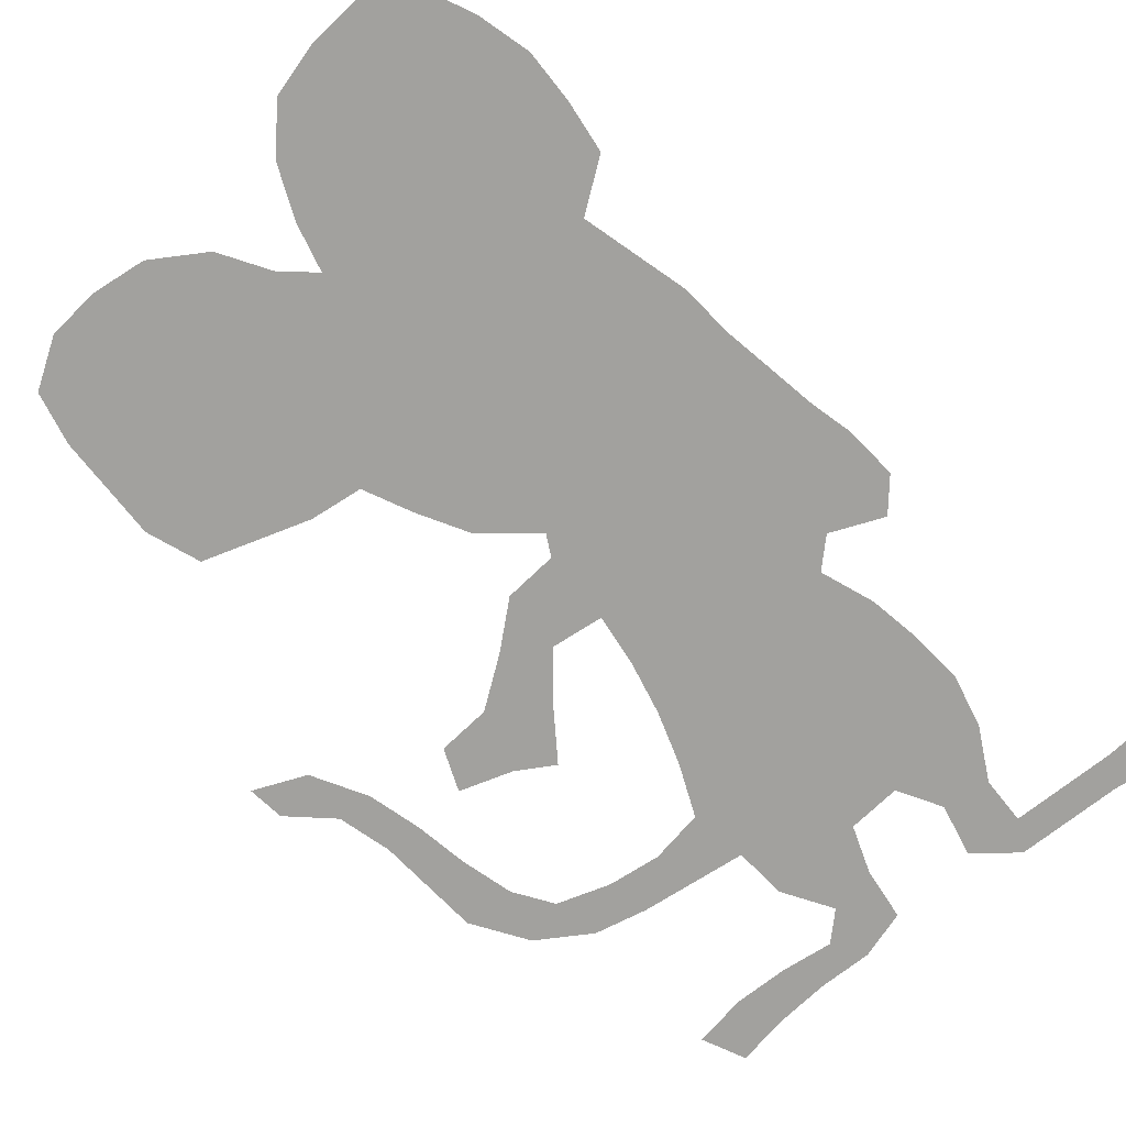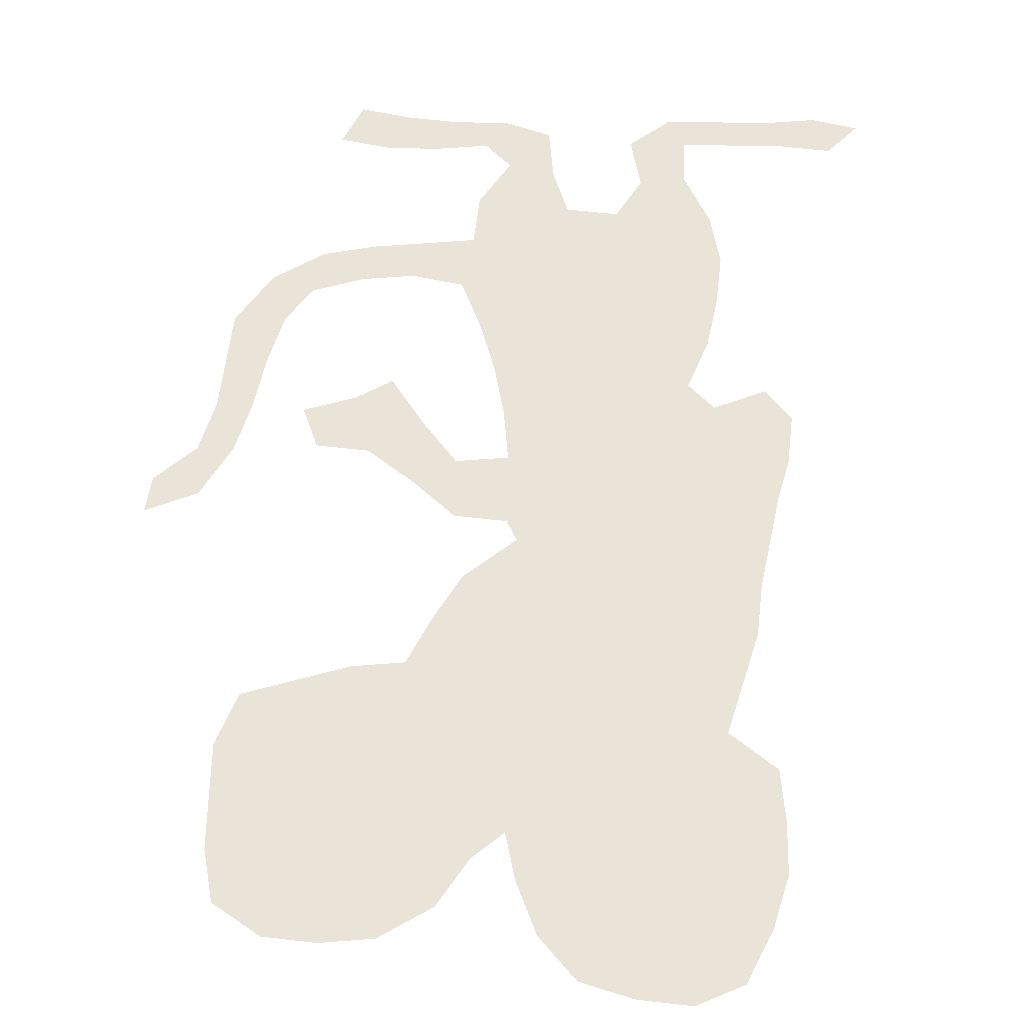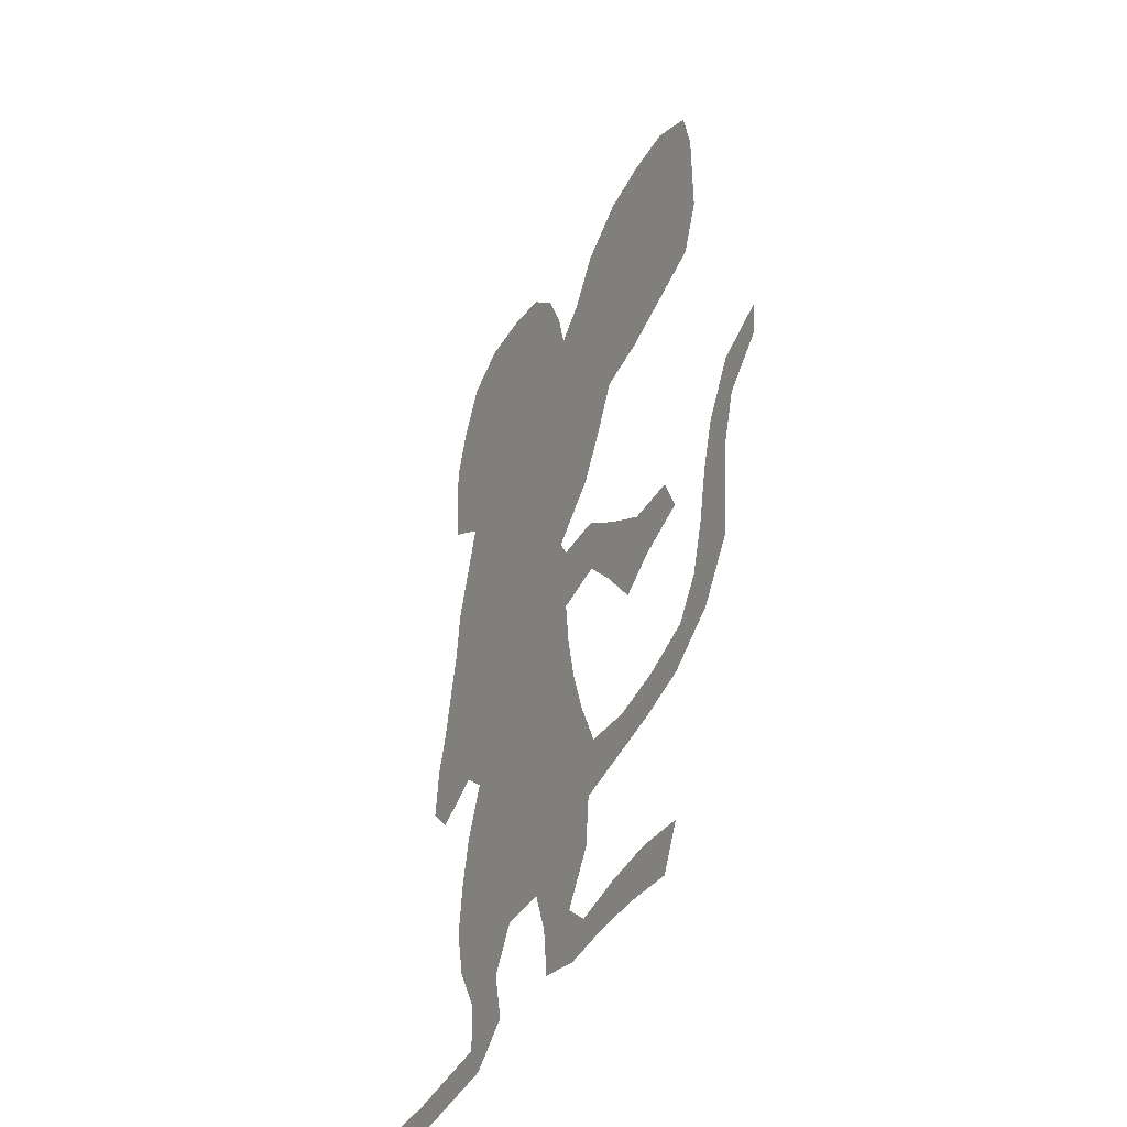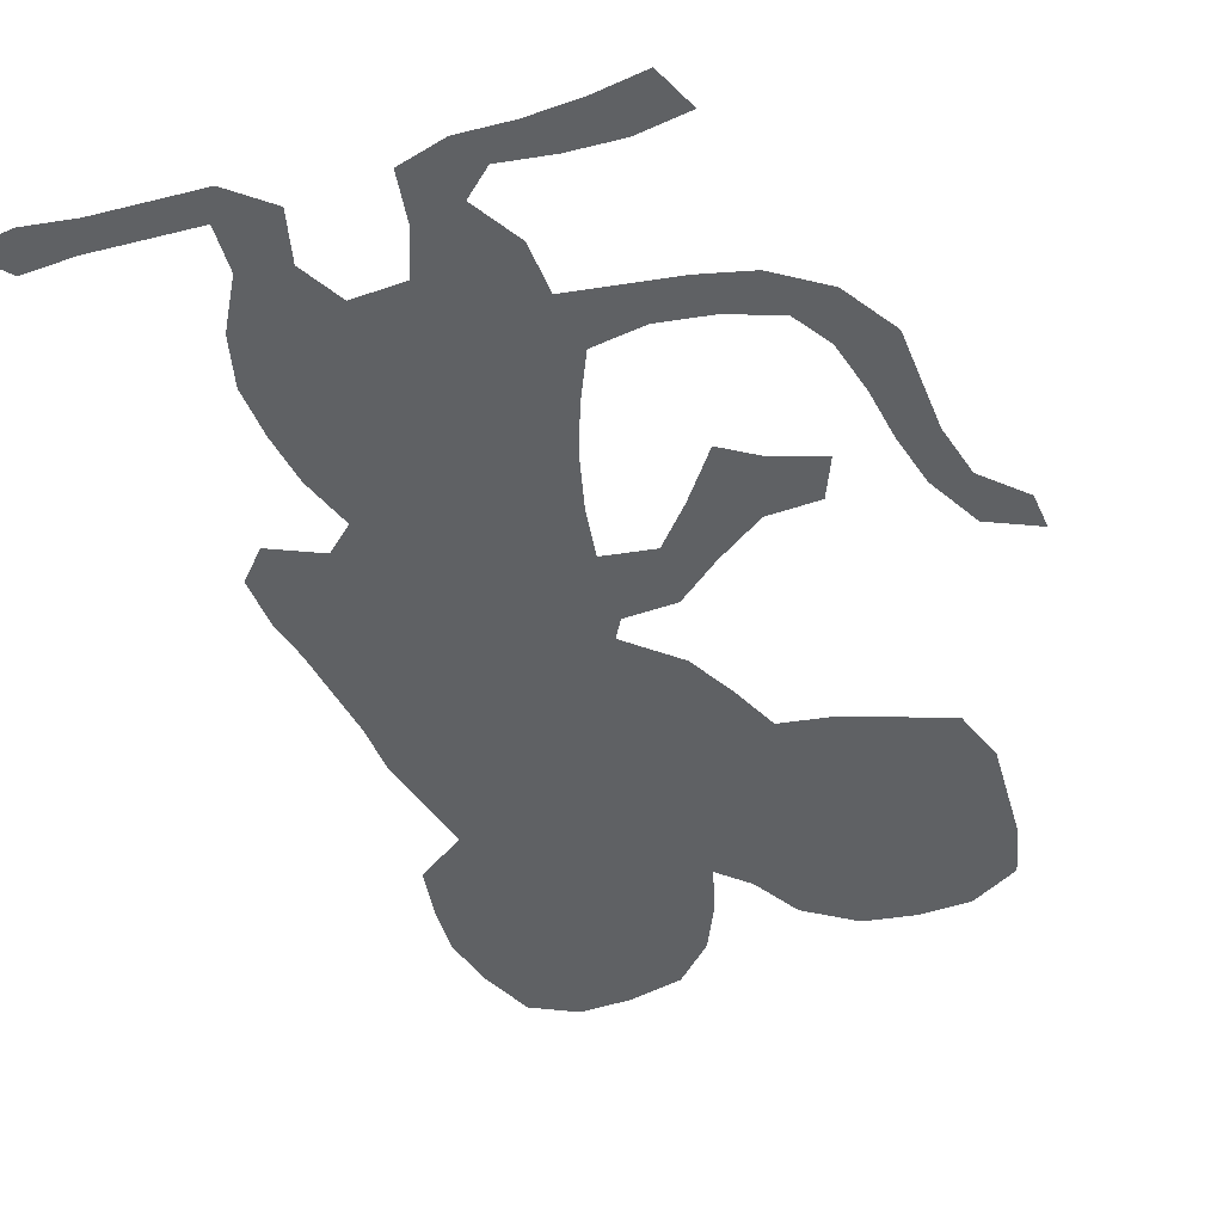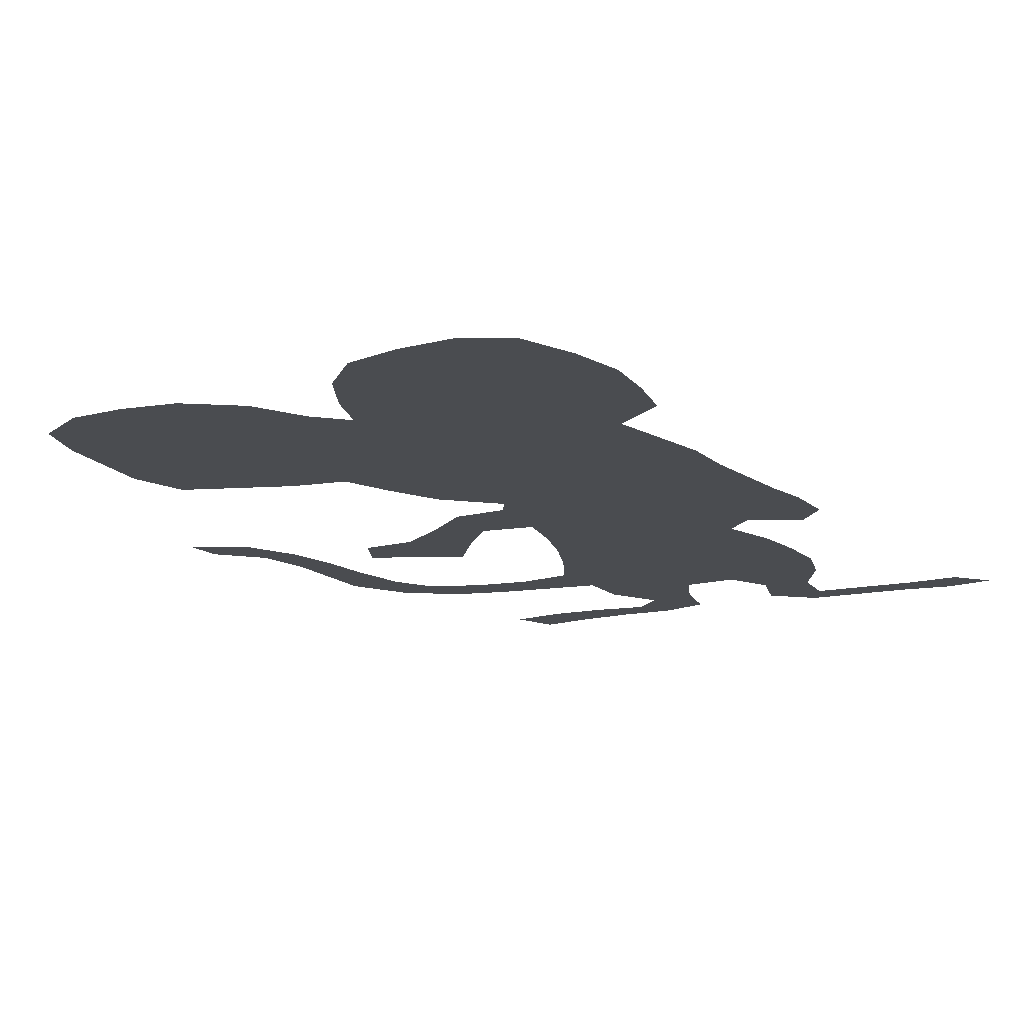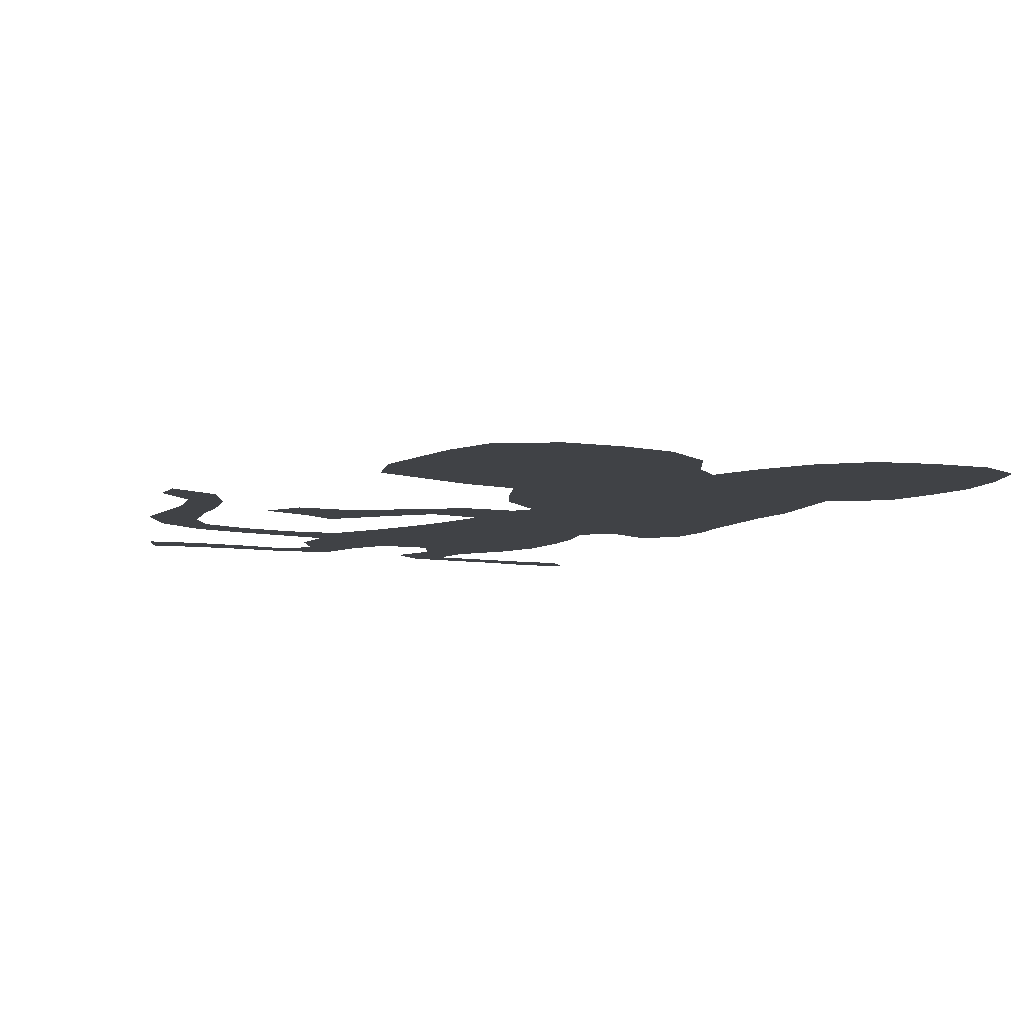
<metadata>
{"format":"obj","ext":"obj","renderer":"f3d","projection":"perspective","resolution":1024,"background":"white","views":[{"elev":-72.1,"azim":-141.7,"up":"+Z"},{"elev":60.9,"azim":-178.9,"up":"+Z"},{"elev":-44.9,"azim":62.3,"up":"+Y"},{"elev":-46.5,"azim":15.8,"up":"+Z"},{"elev":-14.9,"azim":-156.1,"up":"+Z"},{"elev":-6.4,"azim":148.9,"up":"+Z"}]}
</metadata>
<code>
v 0.1002 0.4796 0
v 0.1105 0.5317 0
v 0.1198 0.5781 0
v 0.125 0.6302 0
v 0.1403 0.6813 0
v 0.1562 0.7344 0
v 0.1094 0.7708 0
v 0.1042 0.8229 0
v 0.1042 0.875 0
v 0.1198 0.9271 0
v 0.1458 0.9792 0
v 0.1927 1 0
v 0.2448 0.9948 0
v 0.2969 0.9792 0
v 0.3333 0.9375 0
v 0.3542 0.8854 0
v 0.3646 0.8385 0
v 0.3958 0.8646 0
v 0.4271 0.9115 0
v 0.4792 0.9427 0
v 0.5312 0.9479 0
v 0.5833 0.9427 0
v 0.6302 0.9115 0
v 0.6406 0.8594 0
v 0.6406 0.8063 0
v 0.6406 0.7552 0
v 0.6198 0.7031 0
v 0.563 0.6861 0
v 0.5156 0.6719 0
v 0.4635 0.6667 0
v 0.4399 0.62 0
v 0.4115 0.5729 0
v 0.3594 0.5312 0
v 0.3698 0.5104 0
v 0.4219 0.5052 0
v 0.4636 0.4678 0
v 0.5104 0.4323 0
v 0.5625 0.4271 0
v 0.5781 0.3854 0
v 0.526 0.3698 0
v 0.4896 0.349 0
v 0.455 0.4004 0
v 0.4219 0.4427 0
v 0.3698 0.4375 0
v 0.375 0.3854 0
v 0.3854 0.3333 0
v 0.401 0.2812 0
v 0.4219 0.2292 0
v 0.474 0.2188 0
v 0.526 0.224 0
v 0.5781 0.2396 0
v 0.6042 0.276 0
v 0.6198 0.3281 0
v 0.6302 0.3802 0
v 0.6458 0.4323 0
v 0.6771 0.4844 0
v 0.7292 0.5052 0
v 0.724 0.4688 0
v 0.6823 0.4323 0
v 0.6667 0.3802 0
v 0.6619 0.3329 0
v 0.6562 0.276 0
v 0.6198 0.224 0
v 0.5677 0.1927 0
v 0.5156 0.1823 0
v 0.4683 0.1776 0
v 0.4115 0.1719 0
v 0.4062 0.1198 0
v 0.375 0.07292 0
v 0.401 0.04688 0
v 0.4531 0.05208 0
v 0.5052 0.05208 0
v 0.5573 0.04167 0
v 0.5365 0 0
v 0.4844 0.01042 0
v 0.4323 0.01562 0
v 0.3802 0.01562 0
v 0.3333 0.03125 0
v 0.3281 0.08333 0
v 0.3125 0.1302 0
v 0.2604 0.1354 0
v 0.2344 0.09375 0
v 0.2448 0.04167 0
v 0.2031 0.01042 0
v 0.152 0.01042 0
v 0.09896 0.01042 0
v 0.04688 0.005208 0
v 0 0.01562 0
v 0.03125 0.04688 0
v 0.08333 0.04167 0
v 0.1307 0.04167 0
v 0.1875 0.04167 0
v 0.1875 0.08854 0
v 0.1615 0.1406 0
v 0.151 0.1927 0
v 0.1562 0.2448 0
v 0.1667 0.2969 0
v 0.1875 0.349 0
v 0.1615 0.375 0
v 0.1094 0.3542 0
v 0.08333 0.3854 0
v 0.08854 0.4375 0
v 0.04692 0.02664 0
v 0.3629 0.05469 0
v 0.2855 0.3197 0
v 0.1967 0.03437 0
v 0.1478 0.4529 0
v 0.1263 0.4045 0
v 0.2666 0.4179 0
v 0.5141 0.02711 0
v 0.4679 0.03226 0
v 0.2133 0.1366 0
v 0.2036 0.1945 0
v 0.1535 0.7914 0
v 0.4006 0.729 0
v 0.2978 0.6865 0
v 0.2515 0.6543 0
v 0.23 0.543 0
v 0.2678 0.4634 0
v 0.2782 0.7653 0
v 0.3557 0.4721 0
v 0.09095 0.02514 0
v 0.6508 0.3807 0
v 0.2785 0.3714 0
v 0.4144 0.03414 0
v 0.3621 0.1532 0
v 0.1844 0.9534 0
v 0.2303 0.6053 0
v 0.2766 0.9493 0
v 0.2308 0.9328 0
v 0.5988 0.7688 0
v 0.5445 0.8643 0
v 0.141 0.02651 0
v 0.4909 0.2007 0
v 0.6405 0.3251 0
v 0.6246 0.2748 0
v 0.6974 0.4689 0
v 0.2132 0.07538 0
v 0.2364 0.8874 0
v 0.2364 0.8431 0
v 0.2499 0.8006 0
v 0.5136 0.8304 0
v 0.4807 0.7806 0
v 0.4319 0.7671 0
v 0.371 0.2016 0
v 0.3174 0.2236 0
v 0.5439 0.2096 0
v 0.4646 0.4339 0
v 0.3576 0.1084 0
v 0.4329 0.1999 0
v 0.5916 0.2326 0
v 0.6682 0.4324 0
v 0.5128 0.3987 0
v 0.4086 0.4702 0
v 0.2603 0.1691 0
v 0.3147 0.4461 0
v 0.3889 0.7846 0
v 0.2789 0.7265 0
v 0.5915 0.8811 0
v 0.2864 0.6296 0
v 0.3002 0.539 0
v 0.1875 0.4935 0
v 0.1644 0.5383 0
v 0.3156 0.4944 0
v 0.3335 0.6141 0
v 0.284 0.5819 0
v 0.3565 0.2509 0
v 0.3273 0.6568 0
v 0.1714 0.8996 0
v 0.2865 0.8546 0
v 0.201 0.7662 0
v 0.1975 0.8157 0
v 0.458 0.8499 0
v 0.4228 0.8155 0
v 0.2396 0.3459 0
v 0.2292 0.3017 0
v 0.5763 0.8213 0
v 0.2196 0.3897 0
v 0.4111 0.6722 0
v 0.3556 0.6993 0
v 0.3659 0.6525 0
v 0.3009 0.8017 0
v 0.3206 0.7439 0
v 0.174 0.4137 0
v 0.1833 0.5774 0
v 0.2122 0.4441 0
v 0.2018 0.6605 0
v 0.5489 0.9064 0
v 0.1683 0.6236 0
v 0.1516 0.8454 0
v 0.1963 0.71 0
v 0.5263 0.7302 0
v 0.5424 0.7806 0
v 0.4867 0.7161 0
v 0.3401 0.2991 0
v 0.263 0.2161 0
v 0.4953 0.8924 0
v 0.3314 0.3507 0
v 0.3229 0.4012 0
v 0.5724 0.7341 0
v 0.2895 0.9052 0
v 0.4467 0.7216 0
v 0.3142 0.181 0
v 0.2434 0.6957 0
v 0.2389 0.7445 0
v 0.143 0.4983 0
v 0.362 0.7491 0
v 0.3439 0.7921 0
v 0.3874 0.6162 0
v 0.6113 0.843 0
v 0.2686 0.5076 0
v 0.2312 0.4904 0
v 0.3478 0.5732 0
v 0.3282 0.837 0
v 0.1969 0.8601 0
v 0.2174 0.2523 0
v 0.2854 0.2672 0
f 10 127 11
f 87 103 88
f 184 99 178
f 99 108 100
f 124 199 109
f 26 131 27
f 111 75 110
f 81 155 112
f 6 114 7
f 184 108 99
f 6 191 171
f 6 5 191
f 163 162 118
f 183 158 116
f 22 159 23
f 122 90 103
f 70 104 125
f 71 125 111
f 72 110 73
f 166 213 165
f 161 213 166
f 13 129 14
f 22 188 159
f 85 106 133
f 86 133 122
f 135 61 123
f 136 62 135
f 40 153 41
f 56 137 57
f 138 92 106
f 10 169 127
f 176 97 216
f 171 141 172
f 18 174 173
f 144 115 202
f 82 112 138
f 145 167 146
f 50 134 147
f 154 43 148
f 38 153 39
f 69 149 104
f 68 126 149
f 47 167 48
f 150 66 134
f 48 145 150
f 51 147 151
f 151 63 136
f 152 59 137
f 55 123 152
f 37 148 153
f 34 121 154
f 127 12 11
f 103 89 88
f 104 78 77
f 176 98 97
f 175 105 124
f 84 106 85
f 206 107 162
f 1 102 107
f 108 101 100
f 124 178 175
f 124 109 178
f 131 200 27
f 69 104 70
f 110 75 74
f 71 111 72
f 72 111 110
f 112 113 94
f 113 216 96
f 95 113 96
f 94 113 95
f 114 8 7
f 108 102 101
f 107 102 108
f 194 202 30
f 202 115 179
f 116 168 180
f 141 120 182
f 141 205 120
f 107 108 184
f 168 165 181
f 166 160 128
f 185 128 189
f 3 163 185
f 186 178 109
f 161 164 33
f 162 107 186
f 33 164 34
f 120 183 182
f 164 119 156
f 159 24 23
f 21 188 22
f 103 90 89
f 86 122 87
f 87 122 103
f 123 61 60
f 44 156 199
f 198 199 124
f 125 77 76
f 125 104 77
f 70 125 71
f 111 76 75
f 111 125 76
f 110 74 73
f 67 126 68
f 81 112 82
f 189 128 187
f 131 193 200
f 130 139 201
f 13 130 129
f 129 15 14
f 25 131 26
f 210 177 25
f 21 197 188
f 133 92 91
f 133 106 92
f 85 133 86
f 122 91 90
f 122 133 91
f 49 134 50
f 53 135 54
f 54 135 123
f 135 62 61
f 52 136 53
f 53 136 135
f 153 42 41
f 137 58 57
f 137 59 58
f 83 138 106
f 84 83 106
f 82 138 83
f 130 169 139
f 129 201 15
f 201 139 170
f 215 140 139
f 175 178 98
f 141 182 170
f 191 187 204
f 114 172 190
f 142 193 177
f 193 192 200
f 143 194 192
f 112 155 113
f 17 157 174
f 174 157 144
f 194 30 29
f 138 93 92
f 112 94 93
f 138 112 93
f 134 66 65
f 146 196 203
f 126 145 203
f 203 196 155
f 80 155 81
f 196 216 113
f 147 65 64
f 147 134 65
f 50 147 51
f 148 43 42
f 35 154 36
f 36 154 148
f 153 40 39
f 104 79 78
f 104 149 79
f 68 149 69
f 149 80 79
f 149 126 80
f 19 197 20
f 173 142 197
f 150 67 66
f 48 150 49
f 49 150 134
f 145 146 203
f 150 145 67
f 67 145 126
f 167 145 48
f 151 64 63
f 151 147 64
f 136 63 62
f 51 151 52
f 52 151 136
f 55 152 56
f 56 152 137
f 54 123 55
f 152 60 59
f 152 123 60
f 36 148 37
f 148 42 153
f 37 153 38
f 34 154 35
f 154 44 43
f 154 121 44
f 46 45 198
f 156 119 109
f 157 115 144
f 171 205 141
f 171 191 205
f 160 117 128
f 118 161 166
f 2 1 206
f 163 206 162
f 34 164 121
f 160 165 168
f 160 166 165
f 128 118 166
f 210 25 24
f 168 181 180
f 127 169 130
f 140 170 139
f 202 179 30
f 216 97 96
f 6 171 114
f 127 13 12
f 173 174 143
f 1 107 206
f 174 144 143
f 195 105 217
f 142 177 132
f 47 195 167
f 105 175 176
f 178 99 98
f 179 31 30
f 181 209 179
f 207 180 115
f 208 207 157
f 214 208 17
f 182 183 208
f 183 180 207
f 183 116 180
f 209 32 31
f 116 160 168
f 186 107 184
f 213 33 32
f 3 185 189
f 159 177 210
f 185 118 128
f 2 163 3
f 185 163 118
f 186 184 178
f 211 119 164
f 161 211 164
f 118 162 212
f 212 162 186
f 119 186 109
f 121 156 44
f 121 164 156
f 5 187 191
f 187 128 117
f 188 132 159
f 4 189 5
f 9 169 10
f 201 16 15
f 8 190 9
f 9 190 169
f 169 215 139
f 175 98 176
f 170 182 214
f 191 204 205
f 141 170 140
f 114 190 8
f 172 141 140
f 215 172 140
f 192 28 200
f 177 193 131
f 171 172 114
f 193 143 192
f 190 172 215
f 192 29 28
f 192 194 29
f 17 174 18
f 143 144 202
f 46 195 47
f 155 196 113
f 132 177 159
f 197 132 188
f 18 173 19
f 19 173 197
f 197 142 132
f 199 156 109
f 198 105 195
f 198 124 105
f 44 199 45
f 45 199 198
f 200 28 27
f 130 201 129
f 20 197 21
f 214 17 16
f 194 143 202
f 80 203 155
f 126 203 80
f 217 176 216
f 217 105 176
f 46 198 195
f 204 116 158
f 204 117 116
f 205 158 120
f 205 204 158
f 116 117 160
f 204 187 117
f 2 206 163
f 173 143 142
f 195 217 167
f 146 217 196
f 167 217 146
f 209 31 179
f 180 179 115
f 180 181 179
f 207 115 157
f 208 157 17
f 208 183 207
f 183 120 158
f 213 32 209
f 170 214 16
f 209 165 213
f 181 165 209
f 3 189 4
f 159 210 24
f 118 212 211
f 161 118 211
f 211 212 119
f 119 212 186
f 189 187 5
f 170 16 201
f 214 182 208
f 177 131 25
f 127 130 13
f 142 143 193
f 169 190 215
f 161 33 213
f 196 217 216

</code>
